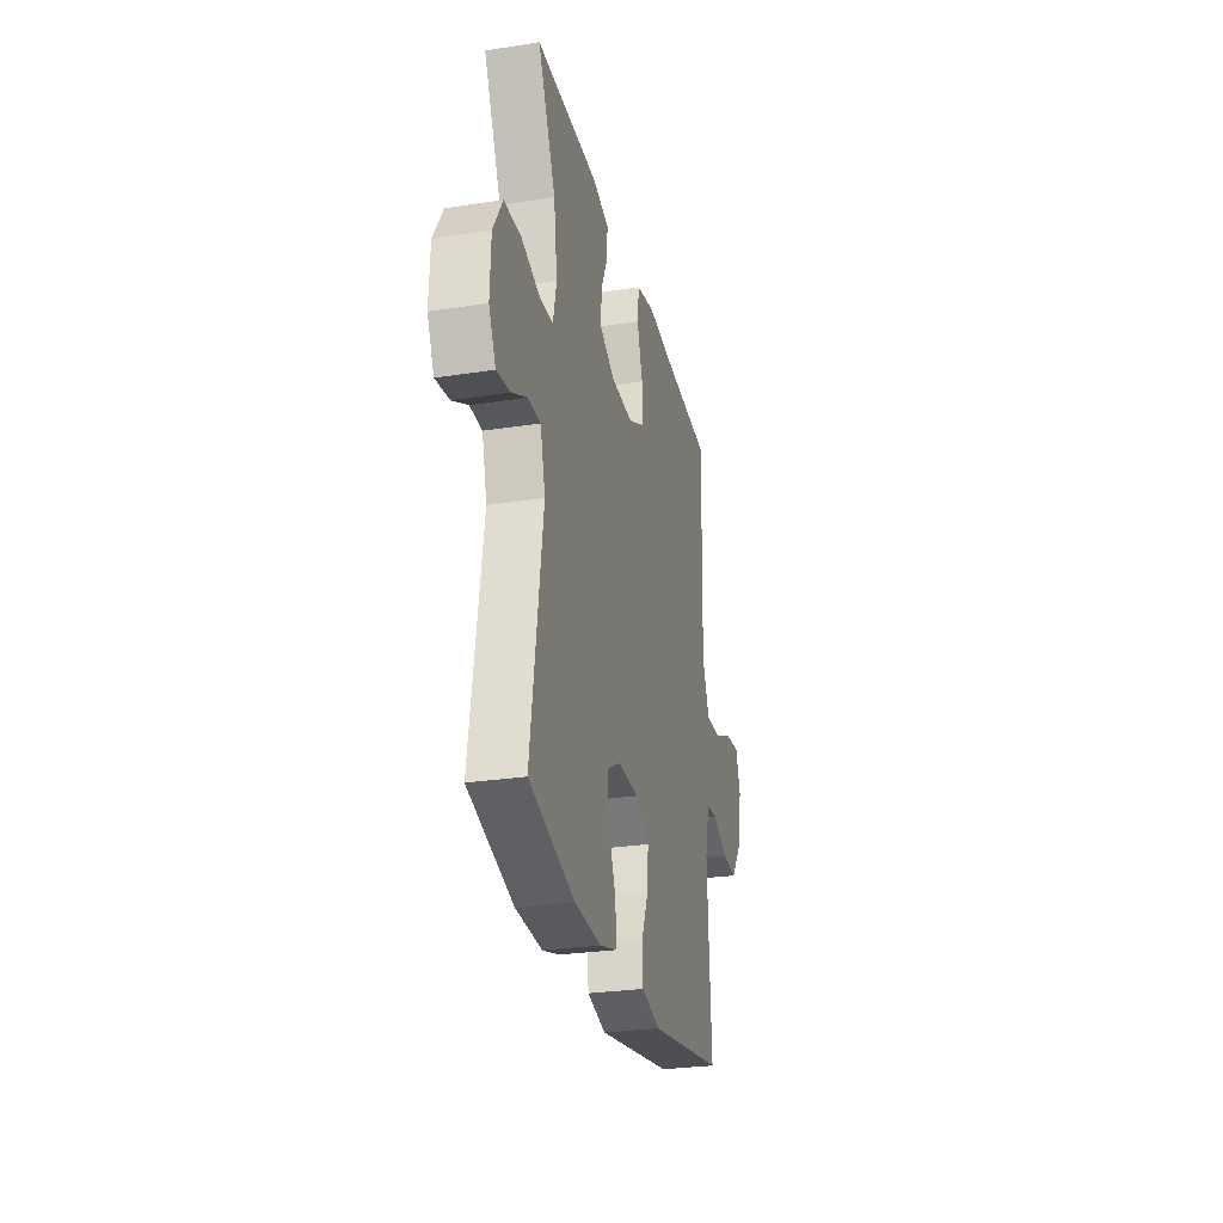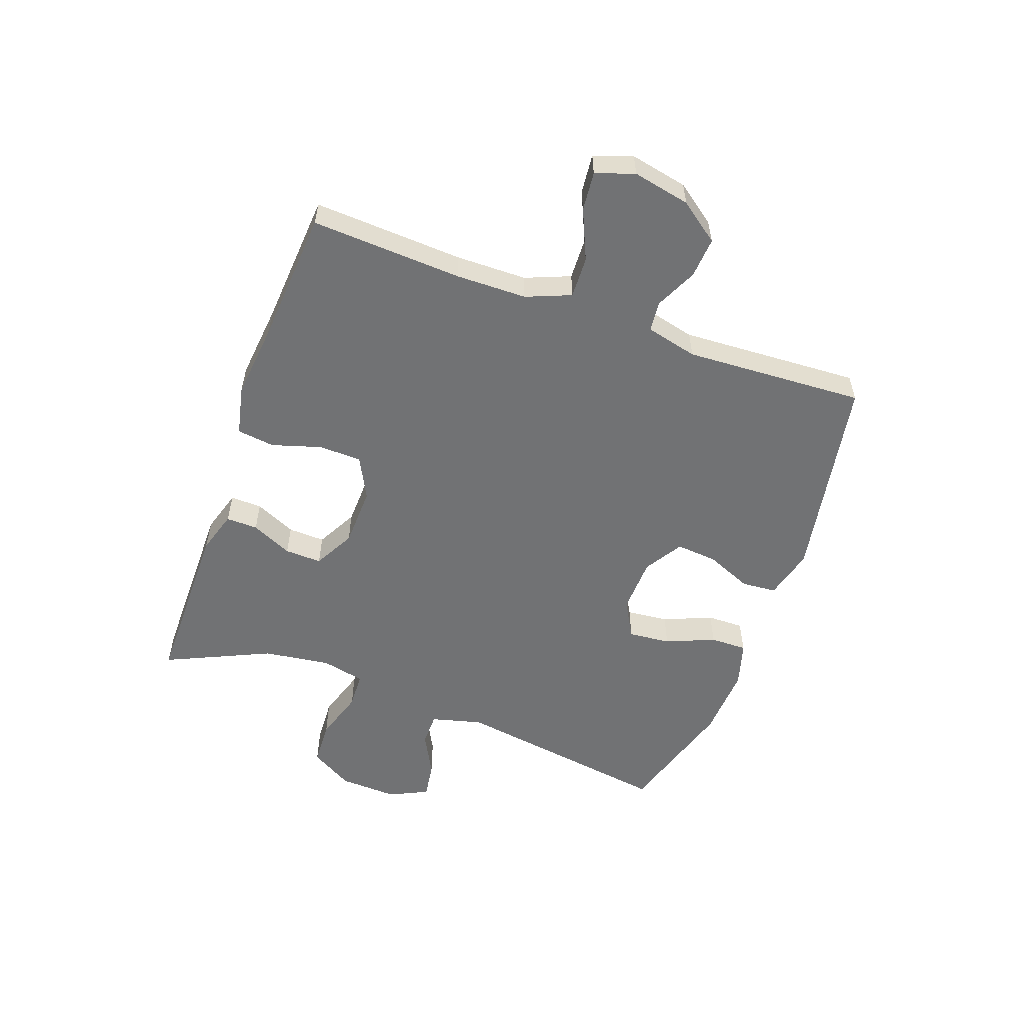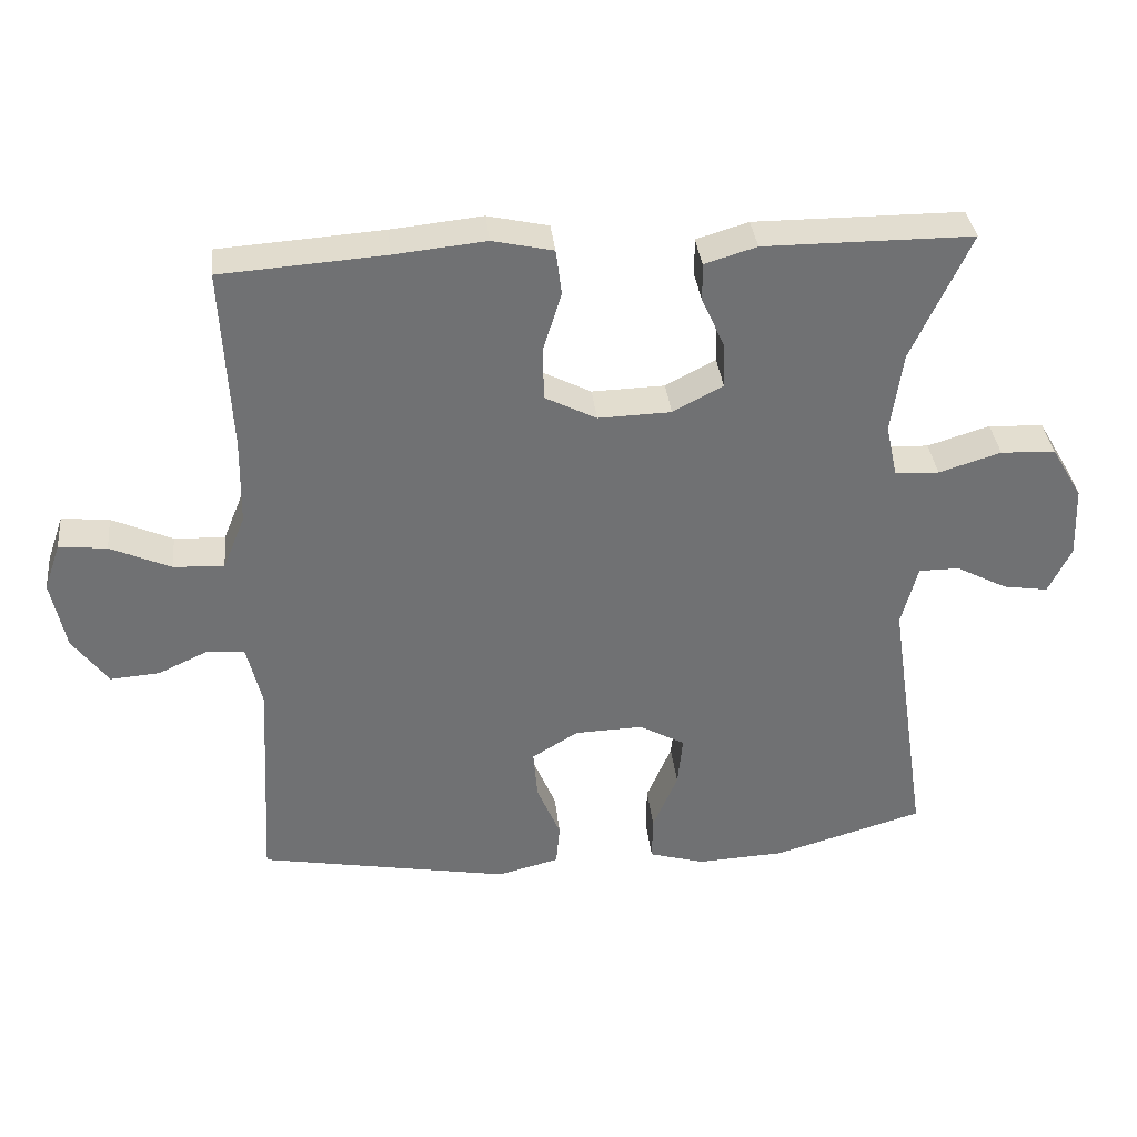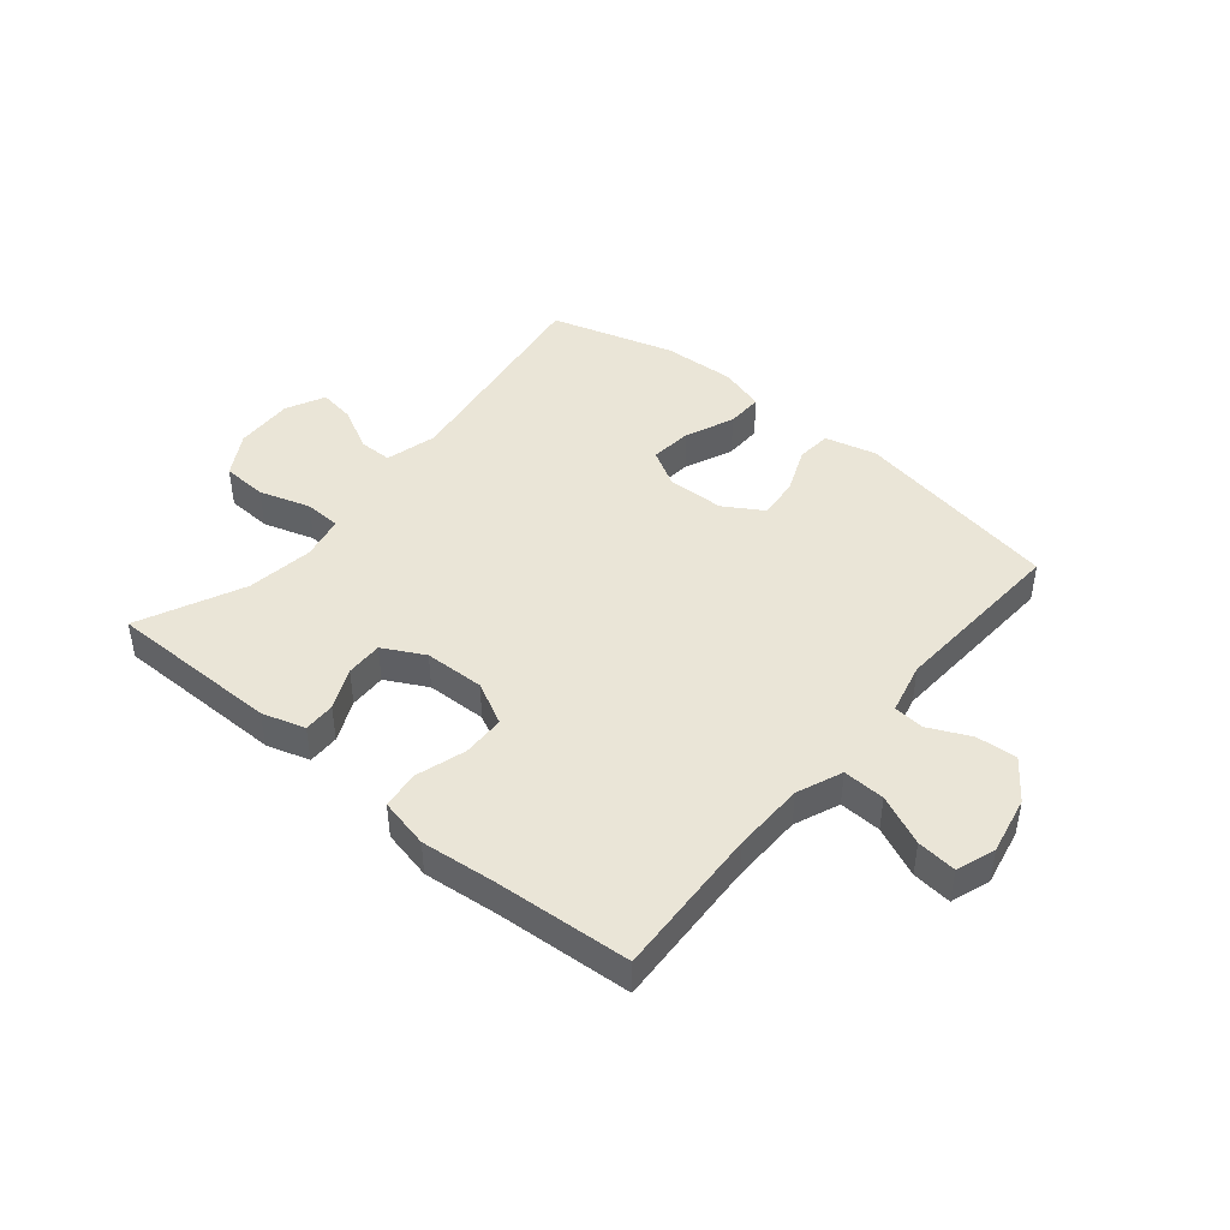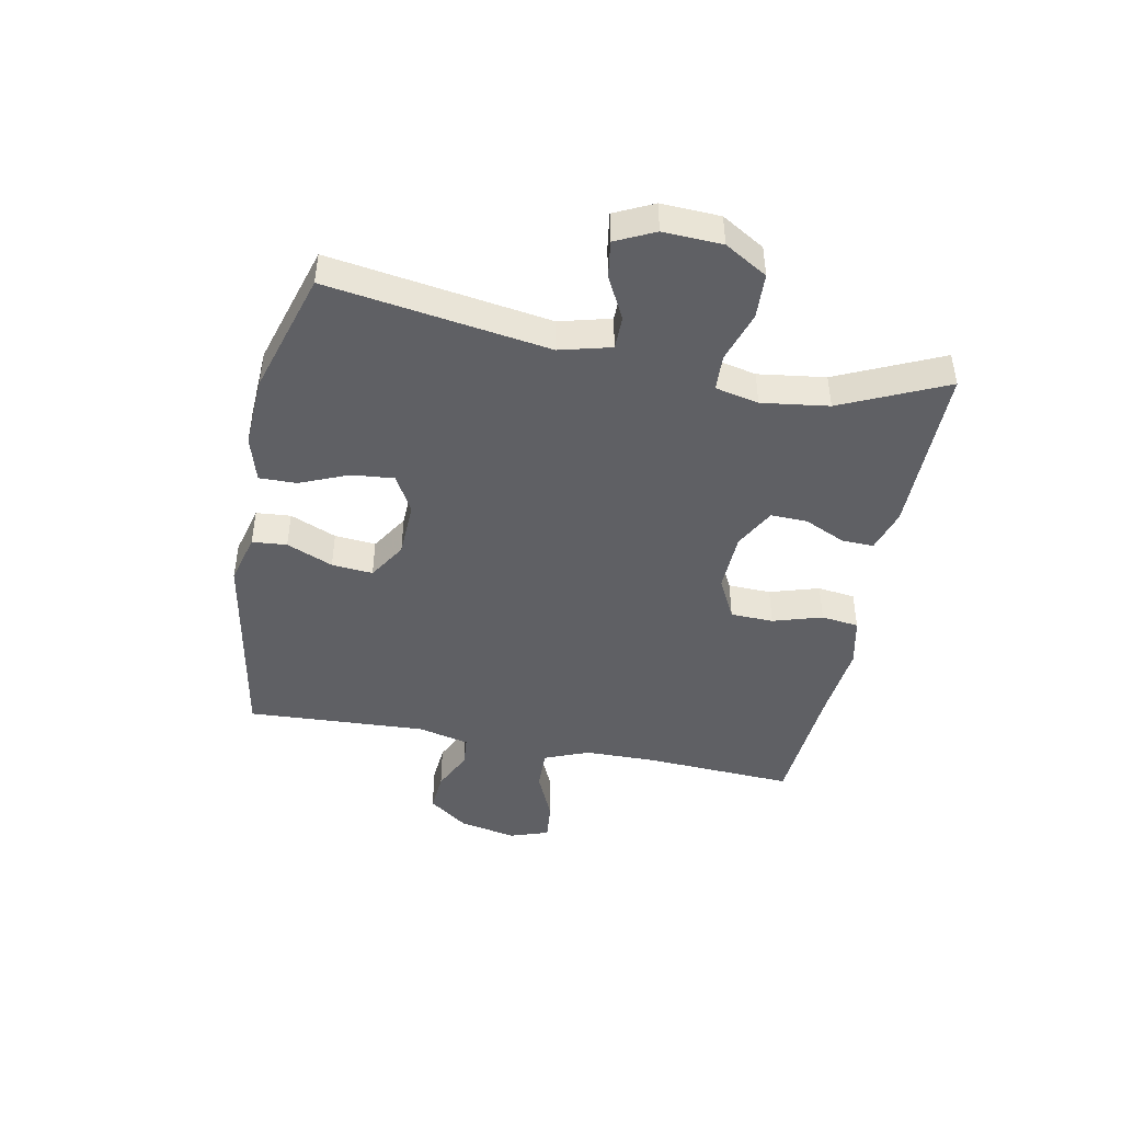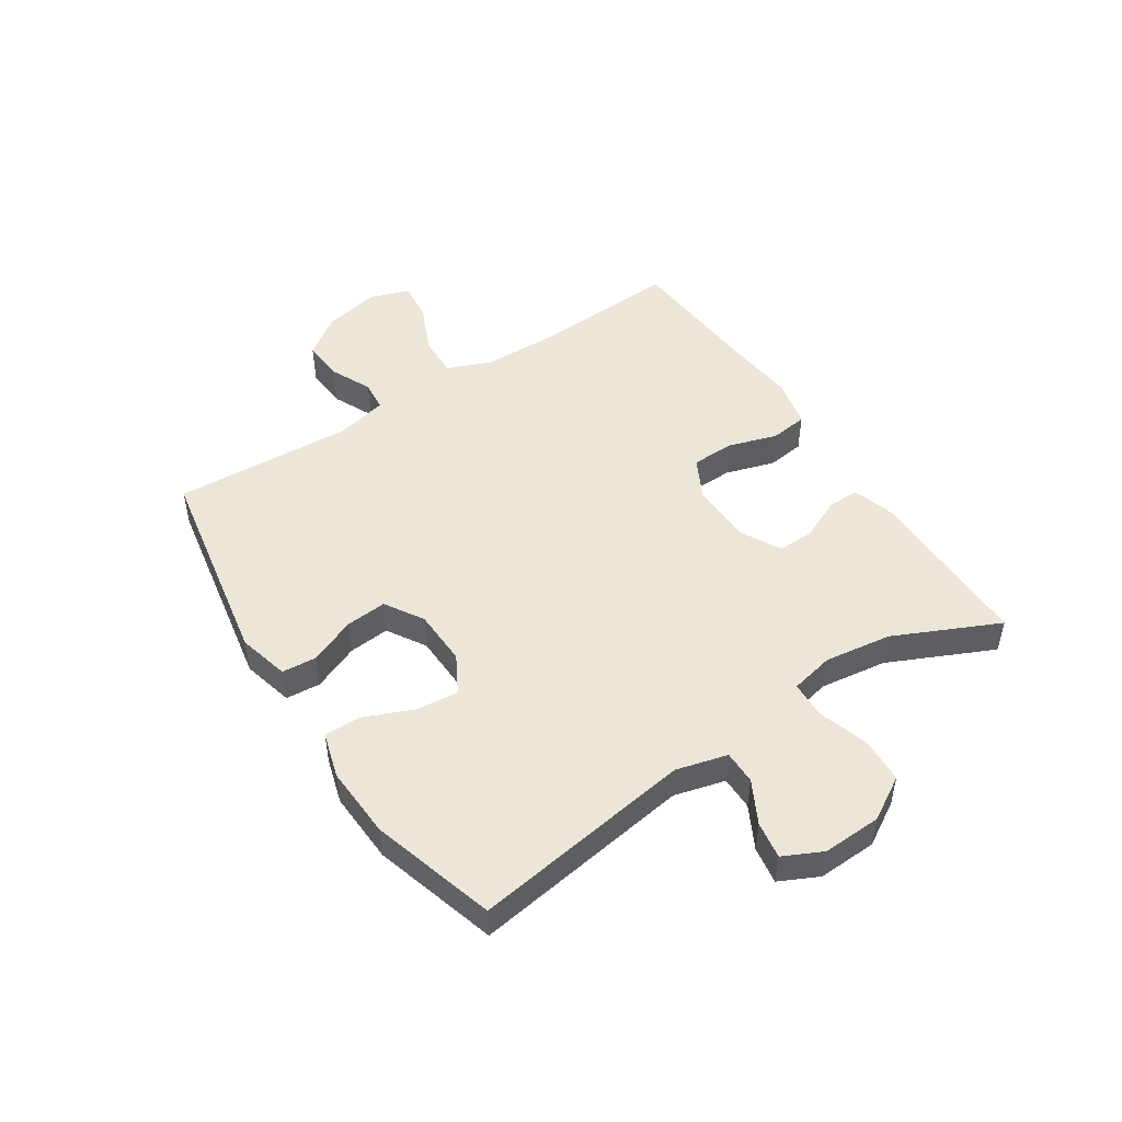
<metadata>
{"format":"obj","ext":"obj","renderer":"f3d","projection":"perspective","resolution":1024,"background":"white","views":[{"elev":-27.9,"azim":-76.7,"up":"+Z"},{"elev":-55.4,"azim":70.0,"up":"+Y"},{"elev":35.3,"azim":173.9,"up":"+Z"},{"elev":44.3,"azim":39.8,"up":"+Y"},{"elev":-44.8,"azim":-101.3,"up":"+Y"},{"elev":48.9,"azim":-123.2,"up":"+Y"}]}
</metadata>
<code>
v -0.5 0.07 0.5
v -0.208 0.07 0.501
v -0.135 0.07 0.479
v -0.136 0.07 0.425
v -0.168 0.07 0.355
v -0.17 0.07 0.292
v -0.1 0.07 0.255
v 0.002 0.07 0.252
v 0.074 0.07 0.289
v 0.076 0.07 0.362
v 0.05 0.07 0.446
v 0.058 0.07 0.51
v 0.143 0.07 0.529
v 0.271 0.07 0.516
v 0.5 0.07 0.5
v 0.487 0.07 0.243
v 0.489 0.07 0.122
v 0.52 0.07 0.046
v 0.591 0.07 0.049
v 0.676 0.07 0.087
v 0.743 0.07 0.094
v 0.766 0.07 0.028
v 0.746 0.07 -0.07
v 0.696 0.07 -0.138
v 0.627 0.07 -0.133
v 0.556 0.07 -0.1
v 0.504 0.07 -0.105
v 0.483 0.07 -0.193
v 0.5 0.07 -0.5
v 0.147 0.07 -0.564
v 0.06 0.07 -0.542
v 0.055 0.07 -0.483
v 0.088 0.07 -0.404
v 0.094 0.07 -0.334
v 0.029 0.07 -0.294
v -0.067 0.07 -0.291
v -0.131 0.07 -0.327
v -0.124 0.07 -0.399
v -0.089 0.07 -0.482
v -0.088 0.07 -0.545
v -0.166 0.07 -0.568
v -0.289 0.07 -0.562
v -0.5 0.07 -0.5
v -0.444 0.07 -0.124
v -0.467 0.07 -0.037
v -0.524 0.07 -0.037
v -0.596 0.07 -0.075
v -0.659 0.07 -0.085
v -0.691 0.07 -0.019
v -0.687 0.07 0.081
v -0.644 0.07 0.154
v -0.567 0.07 0.158
v -0.48 0.07 0.131
v -0.418 0.07 0.134
v -0.402 0.07 0.208
v -0.418 0.07 0.322
v -0.5 0 0.5
v -0.208 0 0.501
v -0.135 0 0.479
v -0.136 0 0.425
v -0.168 0 0.355
v -0.17 0 0.292
v -0.1 0 0.255
v 0.002 0 0.252
v 0.074 0 0.289
v 0.076 0 0.362
v 0.05 0 0.446
v 0.058 0 0.51
v 0.143 0 0.529
v 0.271 0 0.516
v 0.5 0 0.5
v 0.487 0 0.243
v 0.489 0 0.122
v 0.52 0 0.046
v 0.591 0 0.049
v 0.676 0 0.087
v 0.743 0 0.094
v 0.766 0 0.028
v 0.746 0 -0.07
v 0.696 0 -0.138
v 0.627 0 -0.133
v 0.556 0 -0.1
v 0.504 0 -0.105
v 0.483 0 -0.193
v 0.5 0 -0.5
v 0.147 0 -0.564
v 0.06 0 -0.542
v 0.055 0 -0.483
v 0.088 0 -0.404
v 0.094 0 -0.334
v 0.029 0 -0.294
v -0.067 0 -0.291
v -0.131 0 -0.327
v -0.124 0 -0.399
v -0.089 0 -0.482
v -0.088 0 -0.545
v -0.166 0 -0.568
v -0.289 0 -0.562
v -0.5 0 -0.5
v -0.444 0 -0.124
v -0.467 0 -0.037
v -0.524 0 -0.037
v -0.596 0 -0.075
v -0.659 0 -0.085
v -0.691 0 -0.019
v -0.687 0 0.081
v -0.644 0 0.154
v -0.567 0 0.158
v -0.48 0 0.131
v -0.418 0 0.134
v -0.402 0 0.208
v -0.418 0 0.322
f 50 51 52 53
f 50 53 54
f 49 50 54
f 46 47 48 49
f 45 46 49 54
f 44 45 54
f 41 42 43 44
f 41 44 54 55
f 38 39 40 41
f 37 38 41 55
f 30 31 32 33
f 28 29 30 33
f 27 28 33 34
f 23 24 25 26
f 23 26 27
f 22 23 27
f 19 20 21 22
f 18 19 22 27
f 17 18 27 34
f 14 15 16
f 10 11 12 13
f 9 10 13 14
f 2 3 4 5
f 56 1 2 5
f 56 5 6
f 36 37 55 56
f 35 36 56 6
f 34 35 6 7
f 17 34 7 8
f 9 14 16 17
f 8 9 17
f 109 108 107 106
f 110 109 106
f 110 106 105
f 105 104 103 102
f 110 105 102 101
f 110 101 100
f 100 99 98 97
f 111 110 100 97
f 97 96 95 94
f 111 97 94 93
f 89 88 87 86
f 89 86 85 84
f 90 89 84 83
f 82 81 80 79
f 83 82 79
f 83 79 78
f 78 77 76 75
f 83 78 75 74
f 90 83 74 73
f 72 71 70
f 69 68 67 66
f 70 69 66 65
f 61 60 59 58
f 61 58 57 112
f 62 61 112
f 112 111 93 92
f 62 112 92 91
f 63 62 91 90
f 64 63 90 73
f 73 72 70 65
f 73 65 64
f 1 57 58 2
f 2 58 59 3
f 3 59 60 4
f 4 60 61 5
f 5 61 62 6
f 6 62 63 7
f 7 63 64 8
f 8 64 65 9
f 9 65 66 10
f 10 66 67 11
f 11 67 68 12
f 12 68 69 13
f 13 69 70 14
f 14 70 71 15
f 15 71 72 16
f 16 72 73 17
f 17 73 74 18
f 18 74 75 19
f 19 75 76 20
f 20 76 77 21
f 21 77 78 22
f 22 78 79 23
f 23 79 80 24
f 24 80 81 25
f 25 81 82 26
f 26 82 83 27
f 27 83 84 28
f 28 84 85 29
f 29 85 86 30
f 30 86 87 31
f 31 87 88 32
f 32 88 89 33
f 33 89 90 34
f 34 90 91 35
f 35 91 92 36
f 36 92 93 37
f 37 93 94 38
f 38 94 95 39
f 39 95 96 40
f 40 96 97 41
f 41 97 98 42
f 42 98 99 43
f 43 99 100 44
f 44 100 101 45
f 45 101 102 46
f 46 102 103 47
f 47 103 104 48
f 48 104 105 49
f 49 105 106 50
f 50 106 107 51
f 51 107 108 52
f 52 108 109 53
f 53 109 110 54
f 54 110 111 55
f 55 111 112 56
f 56 112 57 1

</code>
